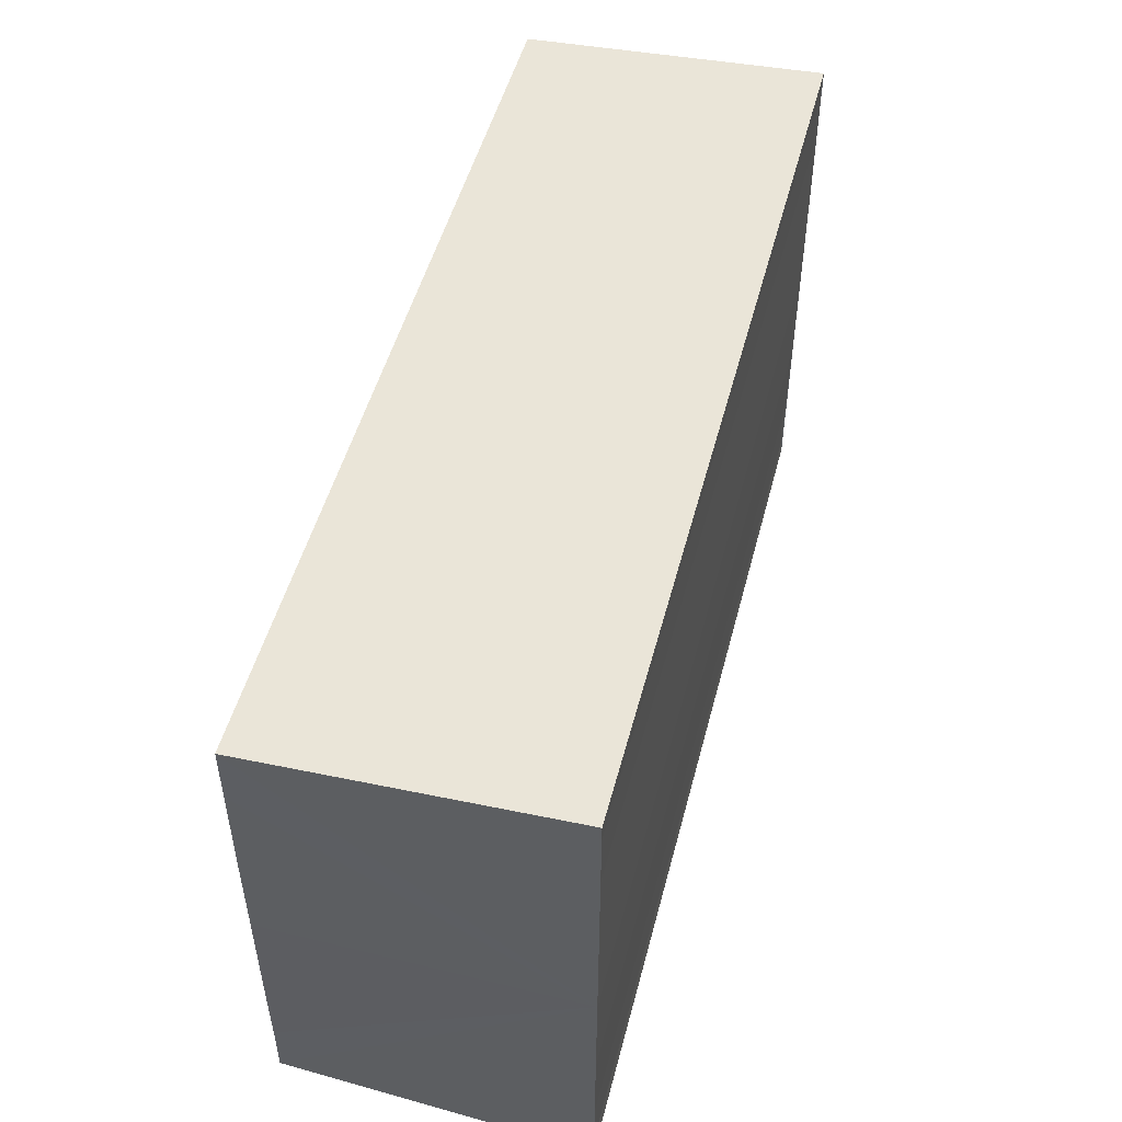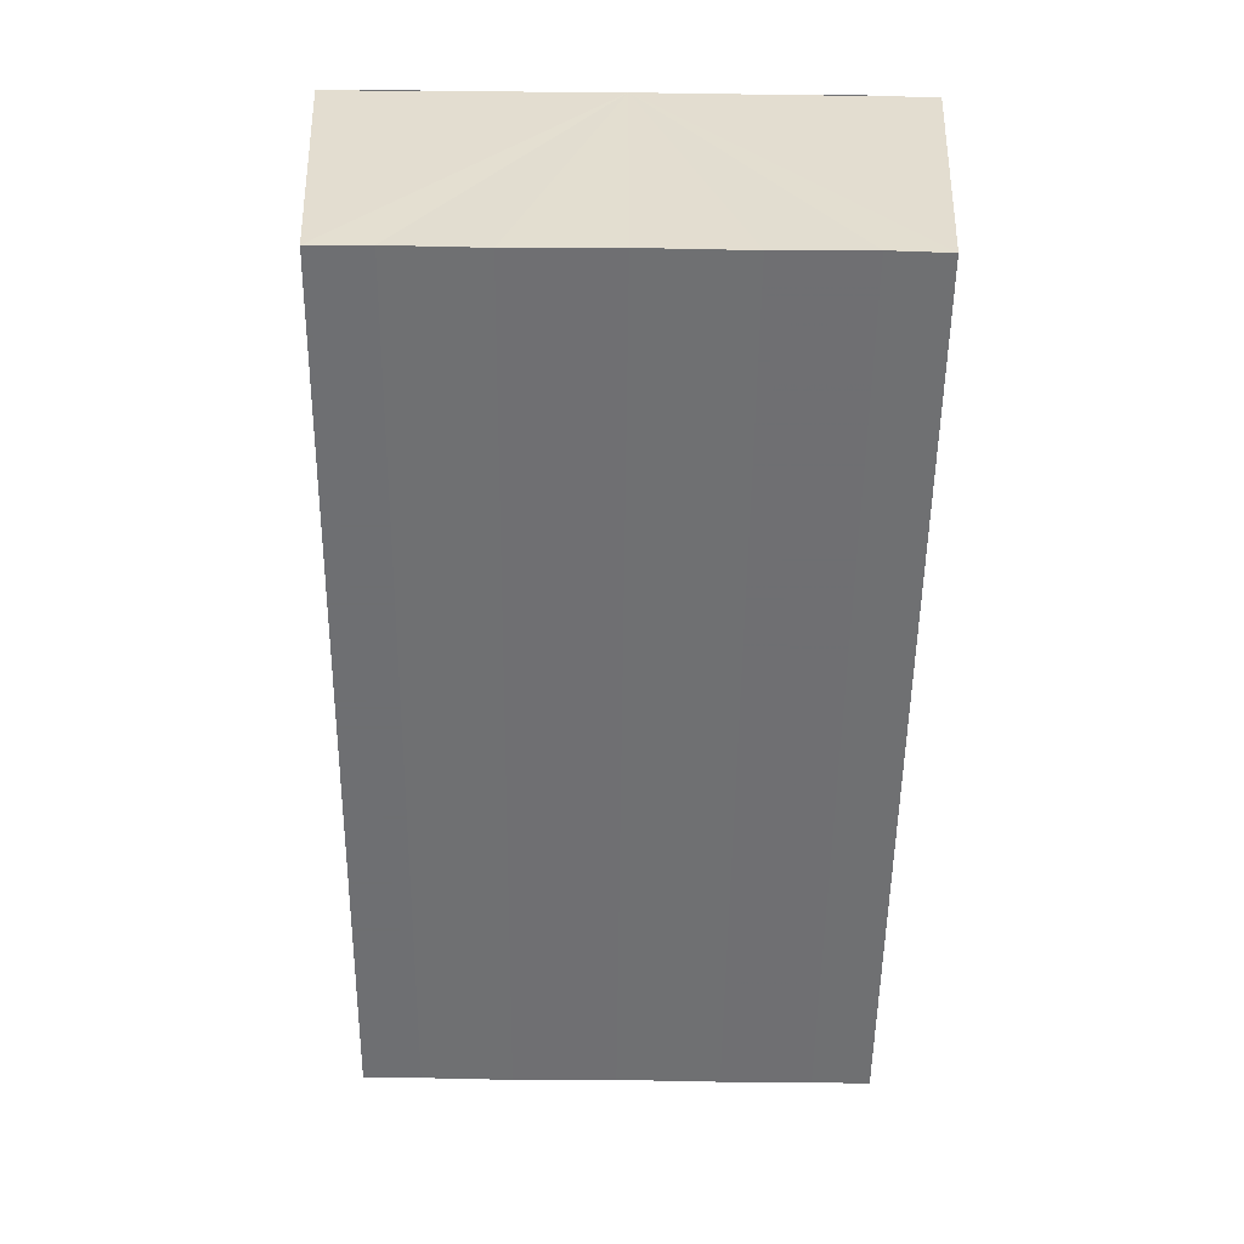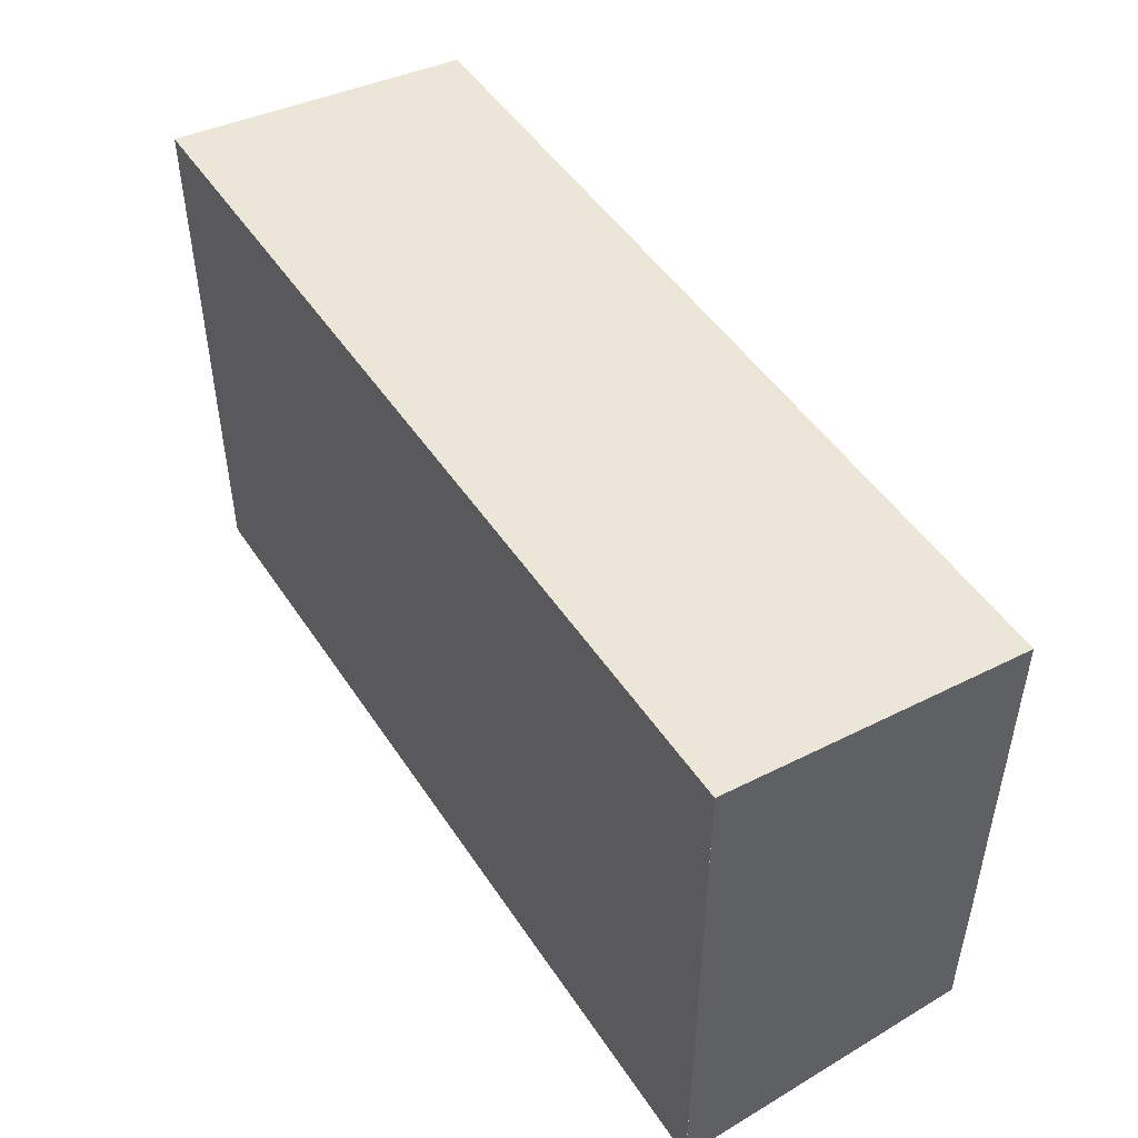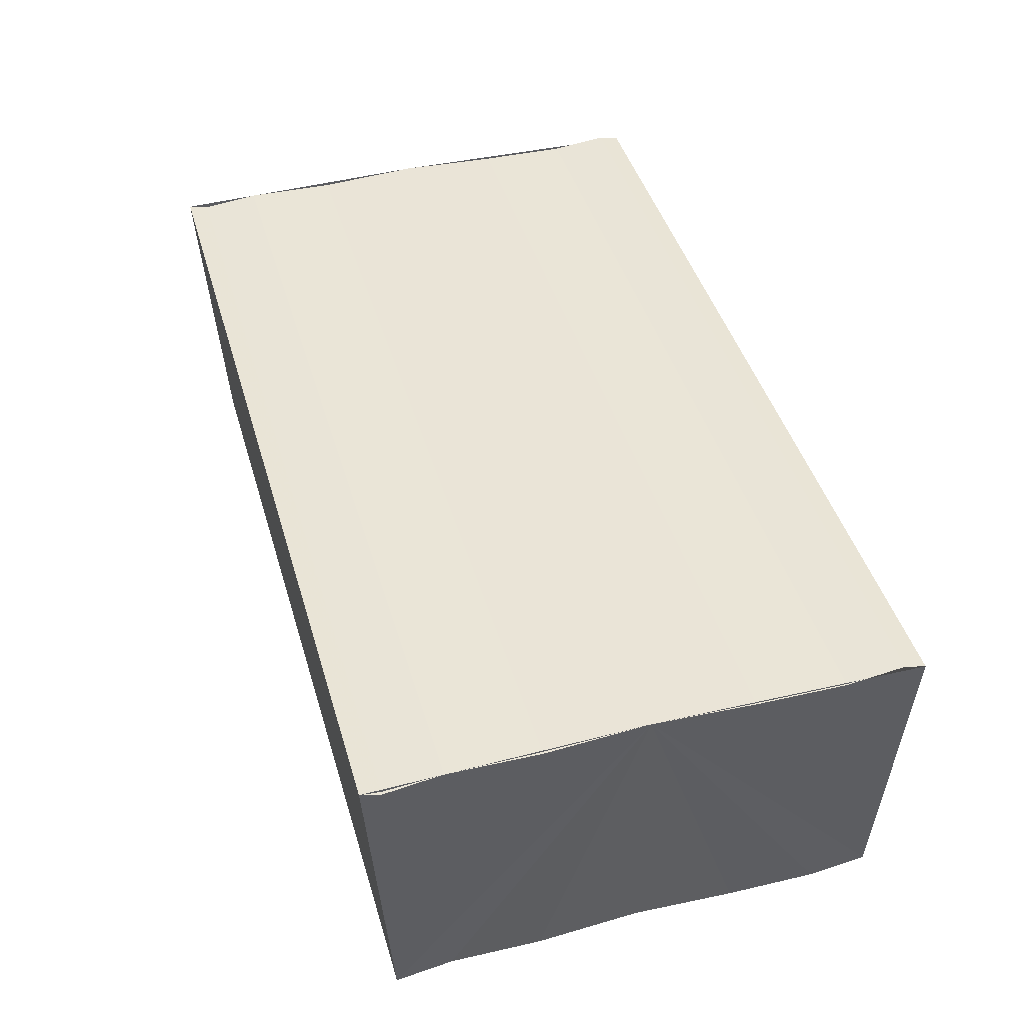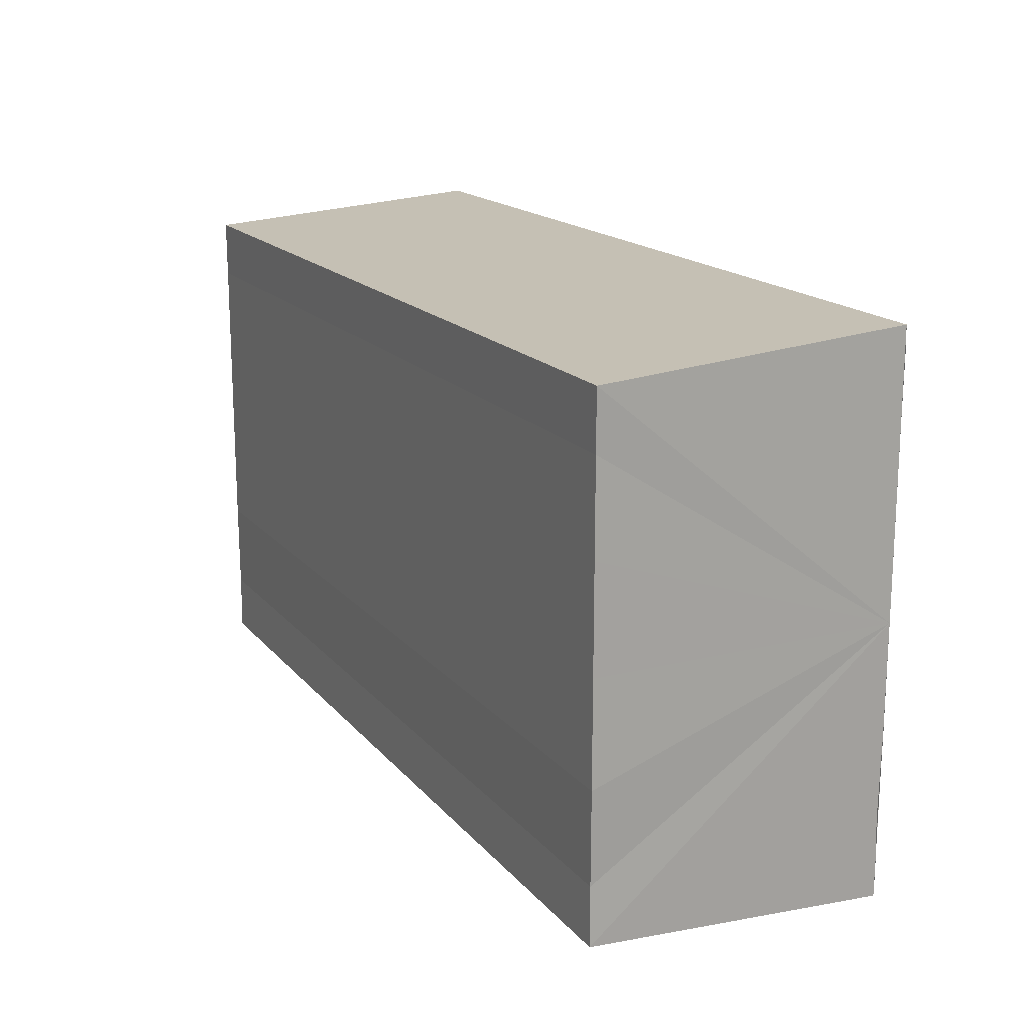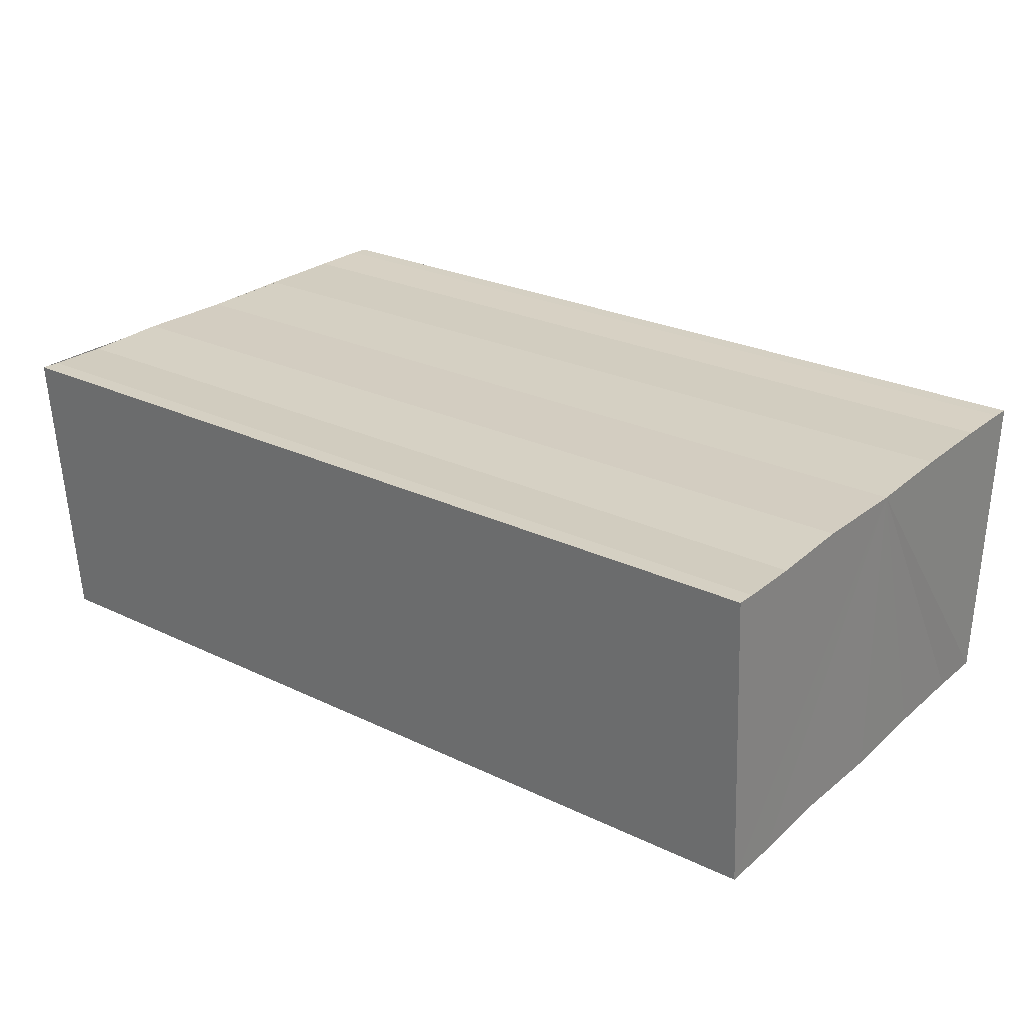
<metadata>
{"format":"obj","ext":"obj","renderer":"f3d","projection":"perspective","resolution":1024,"background":"white","views":[{"elev":50.2,"azim":104.5,"up":"+Z"},{"elev":-54.5,"azim":-90.7,"up":"+Y"},{"elev":48.0,"azim":-121.4,"up":"+Z"},{"elev":44.6,"azim":-106.3,"up":"+Y"},{"elev":17.1,"azim":63.7,"up":"+Z"},{"elev":25.8,"azim":37.4,"up":"+Y"}]}
</metadata>
<code>
o 5265
v 2174 1870 13.07
v 2174 1870 13.07
v 2174 1870 13.07
v 2174 1870 13.07
v 2174 1870 13.06
v 2174 1870 13.06
v 2174 1870 13.06
v 2174 1870 13.06
v 2174 1870 13.06
v 2174 1870 13.06
v 2174 1870 13.06
v 2174 1870 13.06
v 2174 1870 13.06
v 2174 1870 13.07
v 2174 1870 13.07
v 2174 1870 13.07
v 2174 1870 13.08
v 2174 1870 13.08
v 2174 1870 13.08
v 2174 1870 13.07
v 2174 1870 13.06
v 2174 1870 13.06
v 2174 1870 13.06
v 2174 1870 13.06
v 2174 1870 13.06
v 2174 1870 13.06
v 2174 1870 13.07
v 2174 1870 13.07
v 2174 1870 13.07
v 2174 1870 13.08
v 2174 1870 13.08
v 2174 1870 13.08
v 2174 1870 13.07
v 2174 1870 13.08
v 2174 1870 13.08
v 2174 1870 13.08
v 2174 1870 13.08
v 2174 1870 13.08
v 2174 1870 13.08
v 2174 1870 13.08
v 2174 1870 13.08
v 2174 1870 13.08
v 2174 1870 13.08
v 2174 1870 13.08
v 2174 1870 13.08
v 2174 1870 13.08
v 2174 1870 13.07
v 2174 1870 13.08
v 2174 1870 13.07
v 2174 1870 13.07
v 2174 1870 13.07
v 2174 1870 13.07
v 2174 1870 13.06
v 2174 1870 13.07
v 2174 1870 13.06
v 2174 1870 13.06
v 2174 1870 13.06
v 2174 1870 13.06
v 2174 1870 13.07
v 2174 1870 13.06
v 2174 1870 13.07
v 2174 1870 13.07
v 2174 1870 13.07
v 2174 1870 13.07
v 2174 1870 13.08
v 2174 1870 13.07
v 2174 1870 13.08
v 2174 1870 13.08
f 1 2 3
f 3 2 4
f 2 5 4
f 4 5 6
f 5 7 6
f 6 7 8
f 7 9 8
f 8 10 11
f 3 11 12
f 3 12 13
f 3 13 14
f 3 14 15
f 3 15 16
f 3 16 17
f 3 17 18
f 3 18 19
f 20 1 3
f 1 21 10
f 22 21 23
f 24 25 22
f 1 26 21
f 1 27 26
f 1 28 27
f 1 29 28
f 1 30 29
f 1 31 30
f 1 32 31
f 33 1 20
f 34 33 20
f 35 33 34
f 36 35 34
f 37 35 36
f 38 37 36
f 39 37 40
f 41 32 42
f 43 44 41
f 45 31 46
f 47 48 45
f 49 50 47
f 51 52 49
f 53 54 51
f 55 56 53
f 57 58 55
f 58 59 60
f 59 61 62
f 61 63 64
f 63 65 66
f 65 67 68

</code>
